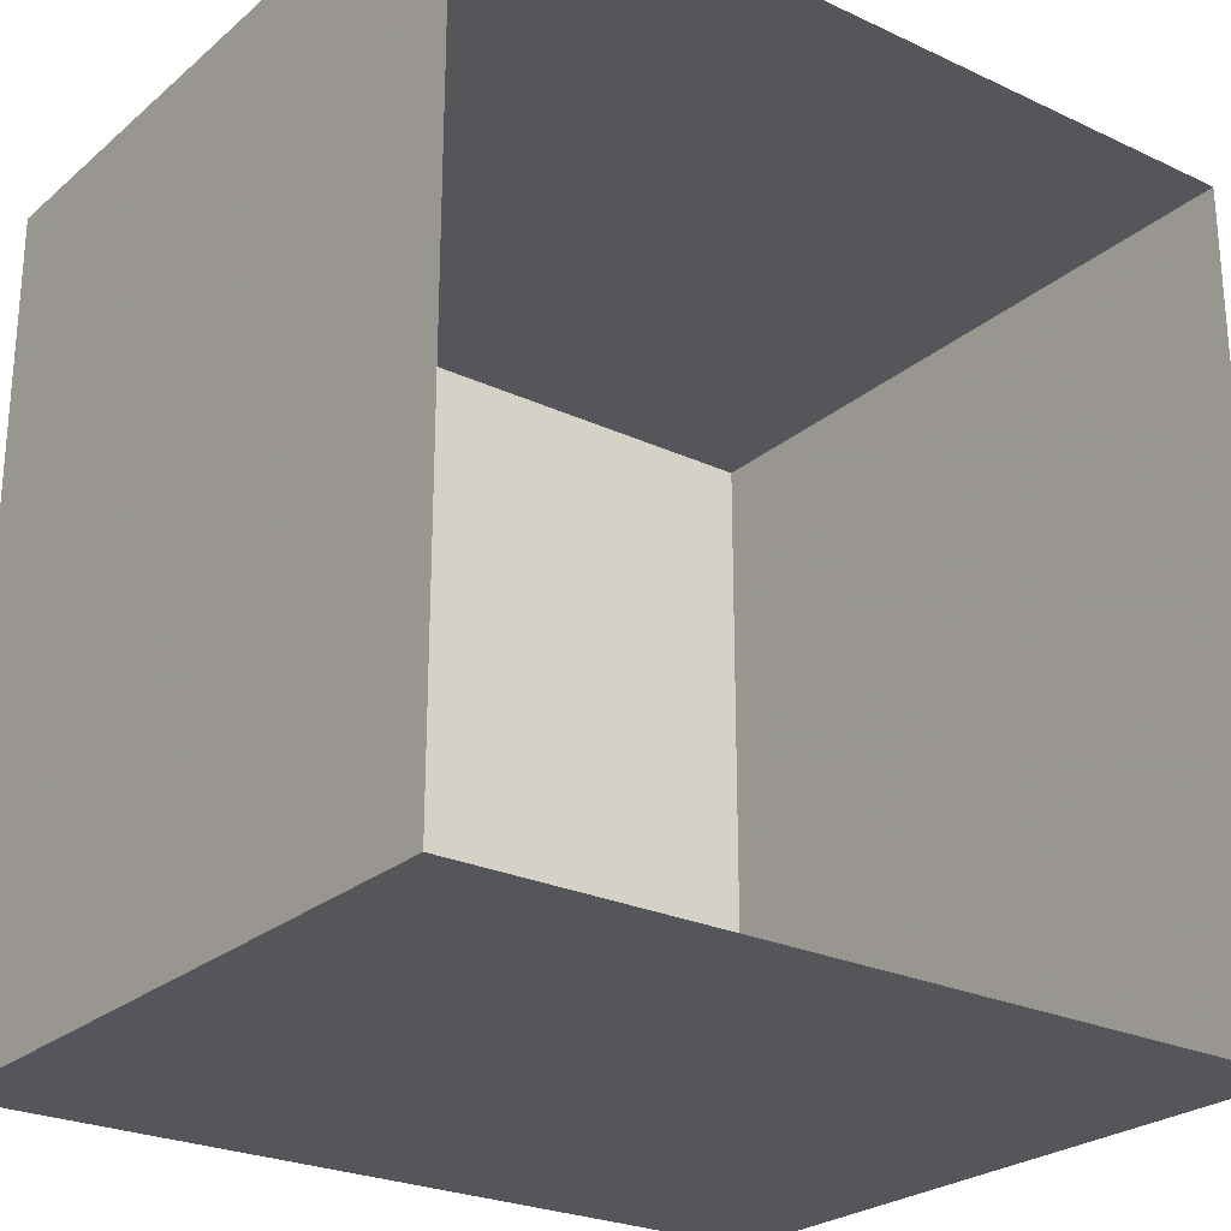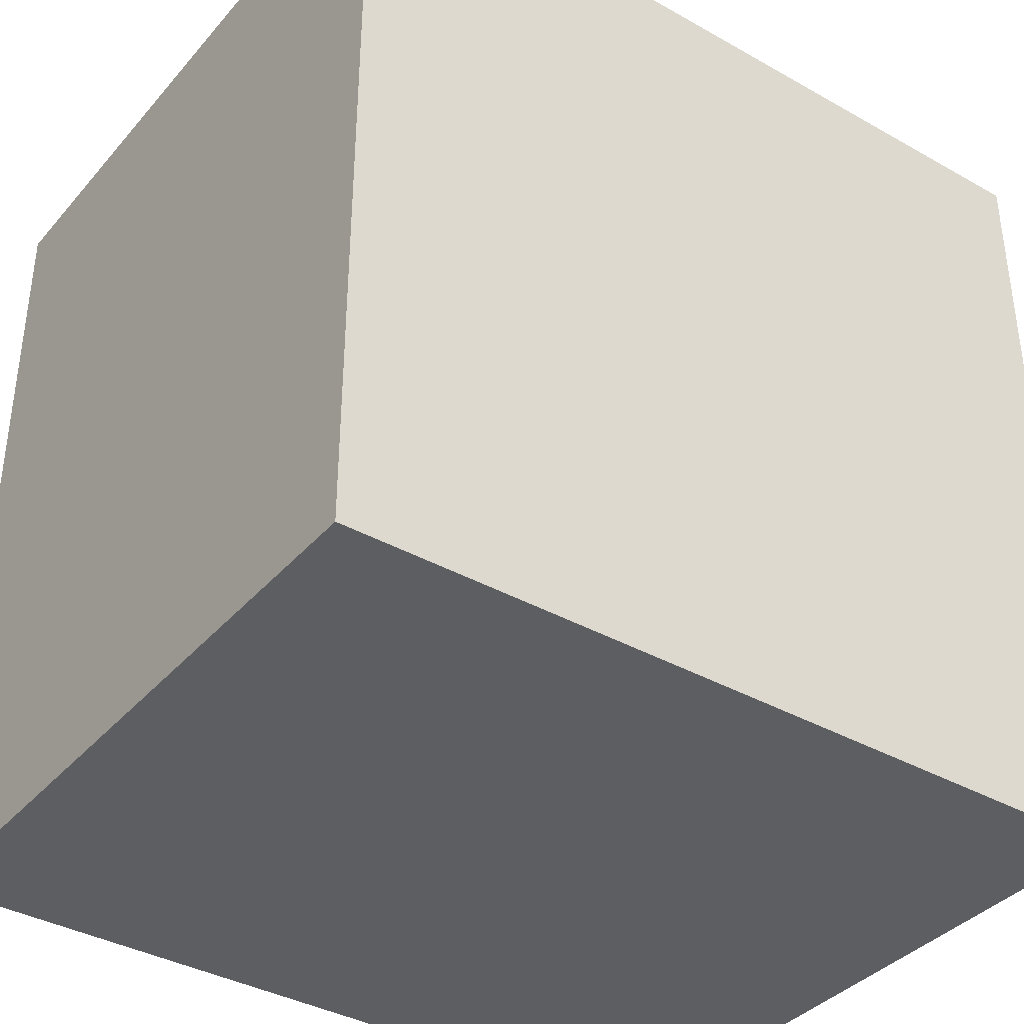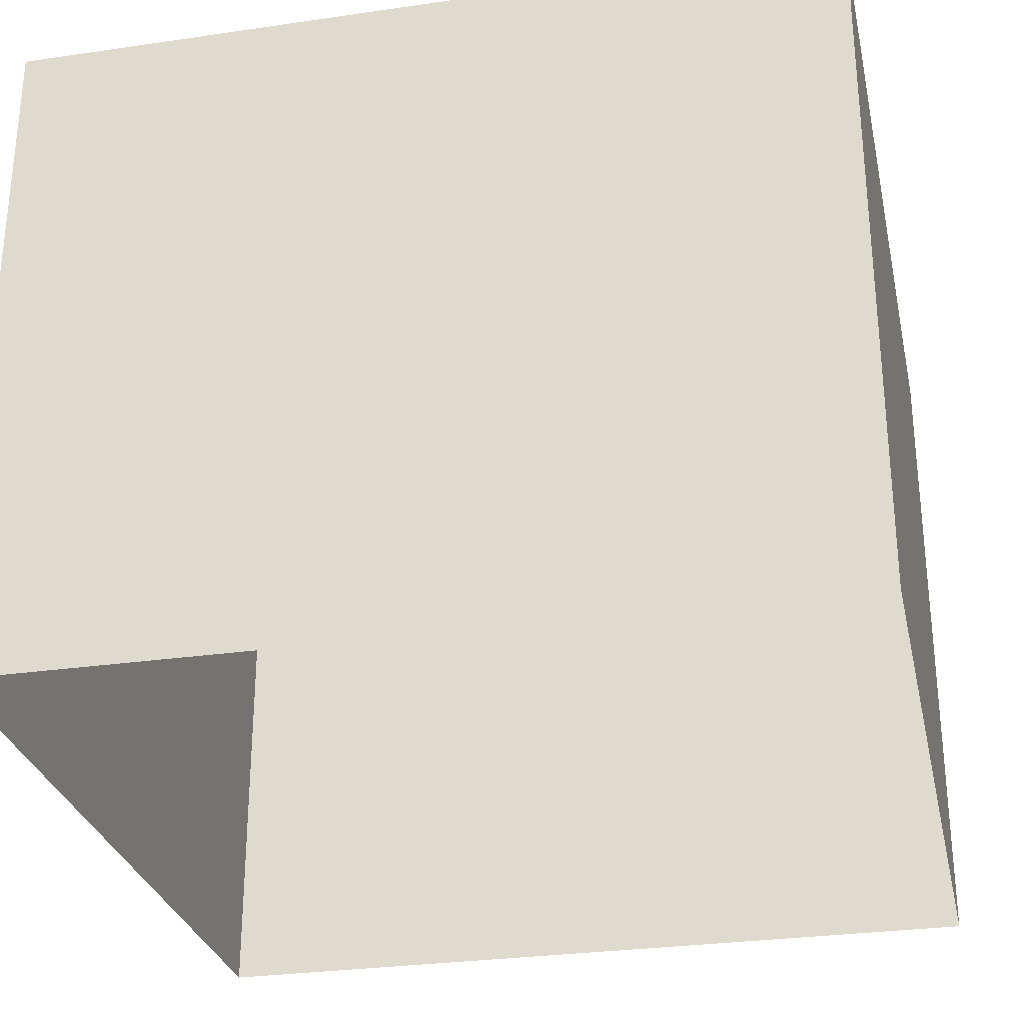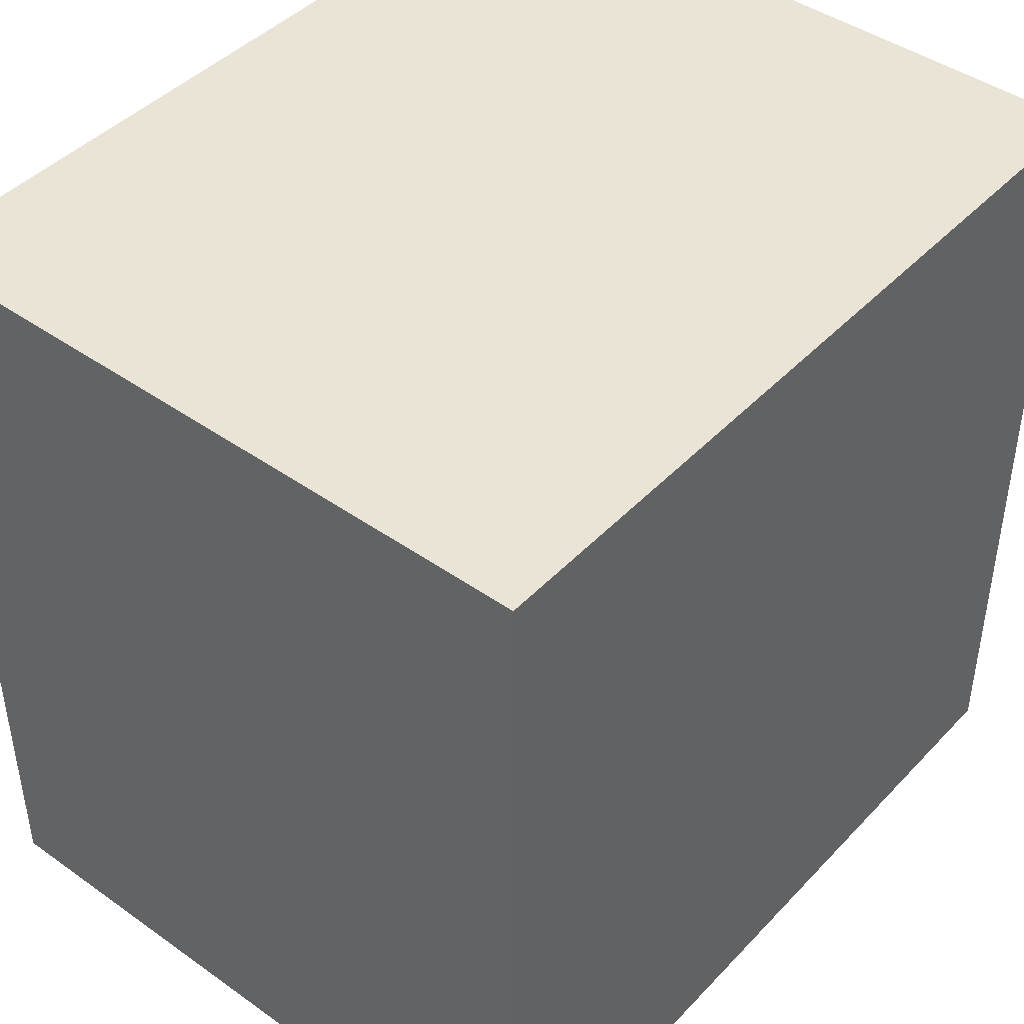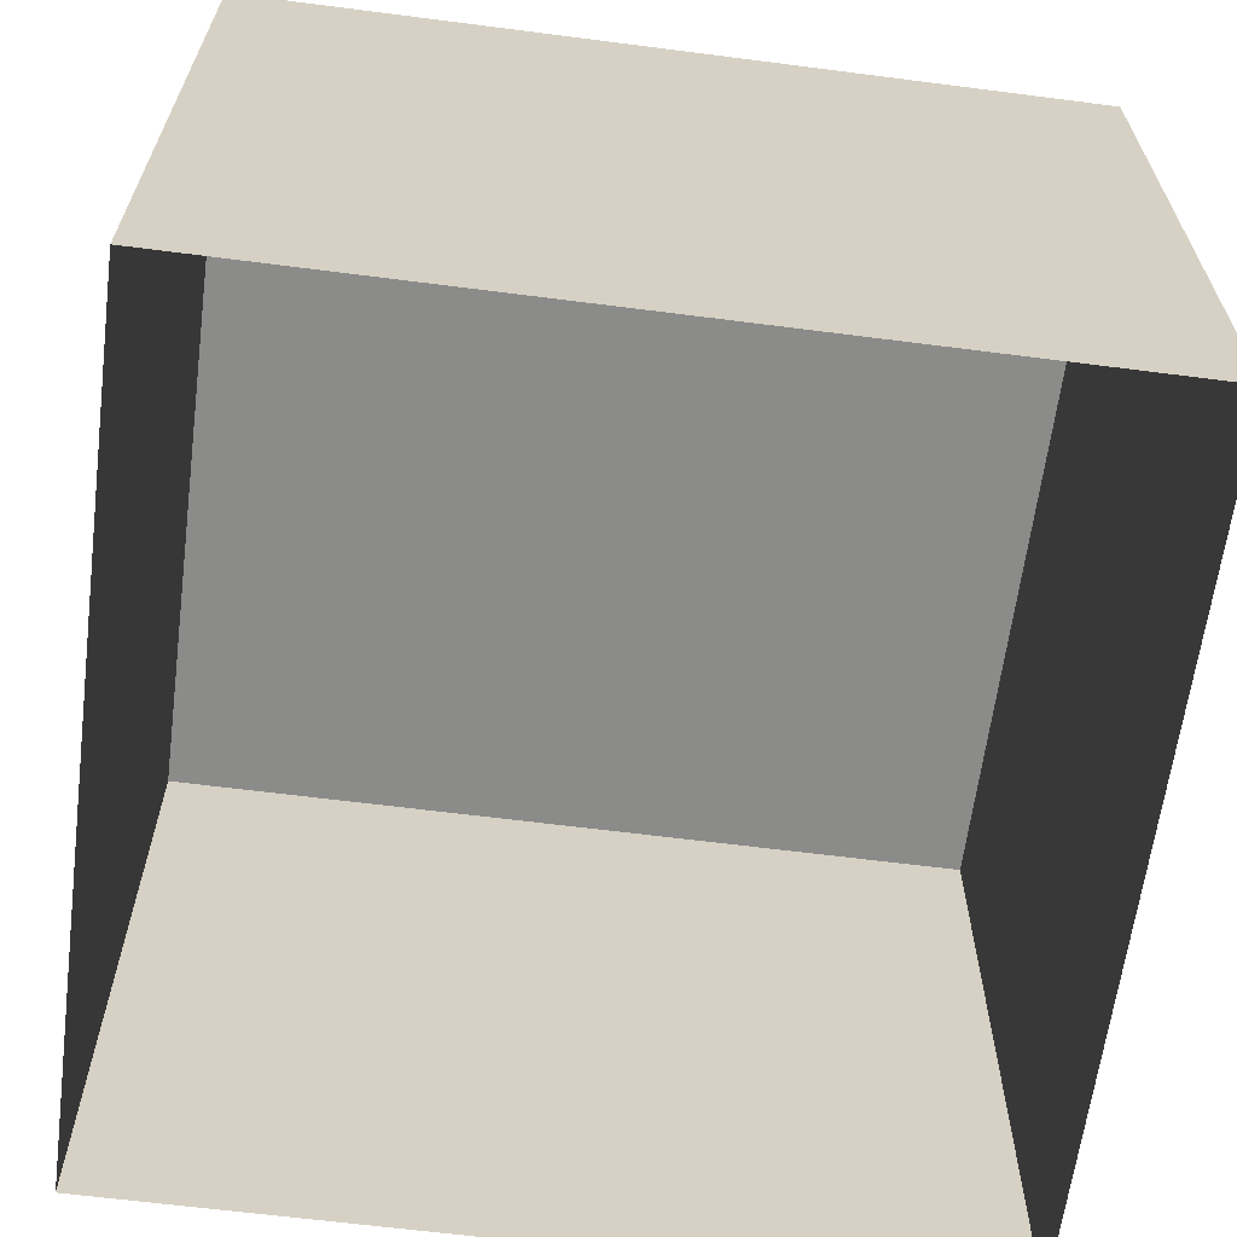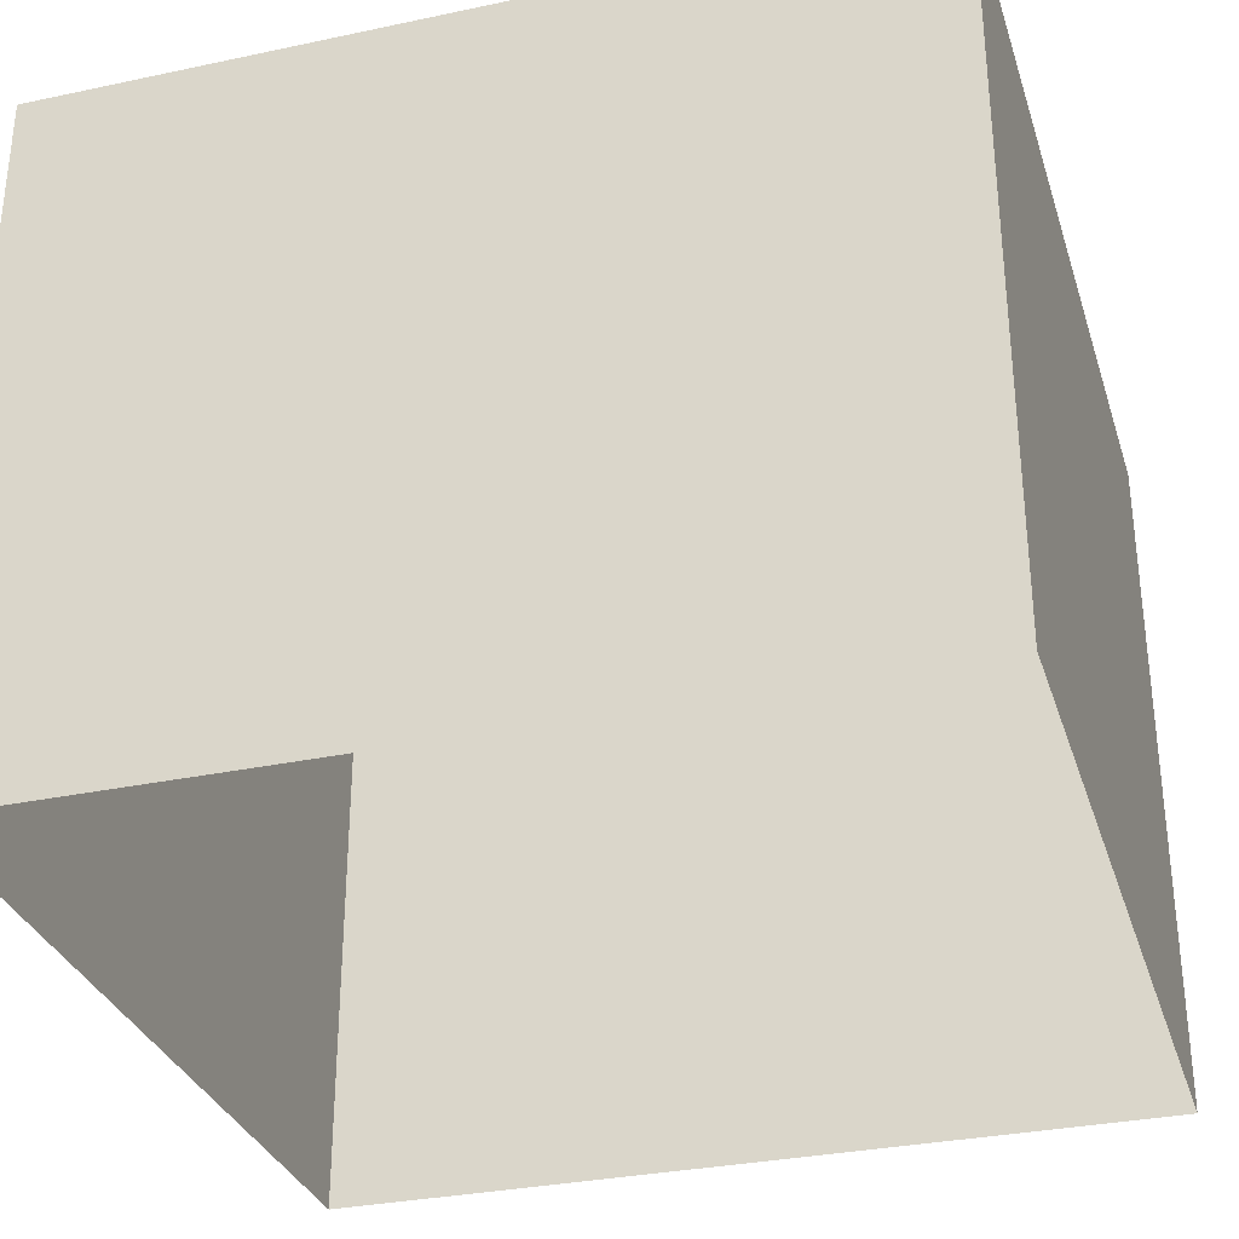
<metadata>
{"format":"obj","ext":"obj","renderer":"f3d","projection":"perspective","resolution":1024,"background":"white","views":[{"elev":-25.2,"azim":-37.0,"up":"+Z"},{"elev":-37.8,"azim":144.3,"up":"+Z"},{"elev":-29.1,"azim":-77.8,"up":"+Y"},{"elev":43.9,"azim":129.7,"up":"+Z"},{"elev":-63.7,"azim":-97.4,"up":"+Y"},{"elev":-31.9,"azim":106.6,"up":"+Y"}]}
</metadata>
<code>
v -0.375 0.625 0.375
v 0.375 0.625 0.375
v 0.375 0 0.375
v -0.375 0 0.375
v -0.375 0.625 -0.375
v 0.375 0.625 -0.375
v 0.25 0.5625 0.375
v -0.25 0.5625 0.375
v -0.3125 0.5 0.375
v -0.375 0.125 0.3125
v -0.375 0.5 0.3125
v -0.375 0.5625 0.25
v -0.3125 0.625 -0.25
v -0.3125 0.625 0.25
v -0.25 0.625 0.3125
v 0.25 0.625 0.3125
v 0.3125 0.625 0.25
v 0.375 0 -0.375
v 0.3125 0.125 0.375
v 0.3125 0.5 0.375
v 0 0.375 0.375
v 0.0625 0.3125 0.375
v 0 0.25 0.375
v -0.0625 0.3125 0.375
v -0.375 0 -0.375
v 0.25 0.625 -0.3125
v -0.25 0.625 -0.3125
v -0.0625 0.625 0
v 0 0.625 -0.0625
v 0 0.625 0.0625
v 0.375 0.125 -0.3125
v 0.375 0.5 -0.3125
v 0.375 0.5625 -0.25
v 0.375 0.5625 0.25
v 0.375 0.5 0.3125
v 0.375 0.125 0.3125
v 0.375 0.0625 0.25
v 0.375 0.0625 -0.25
v 0.375 0.3125 -0.0625
v 0.375 0.25 0
v 0.375 0.375 0
v -0.3125 0.125 -0.375
v -0.3125 0.5 -0.375
v -0.25 0.5625 -0.375
v 0.25 0.5625 -0.375
v 0.3125 0.5 -0.375
v 0.3125 0.125 -0.375
v 0.25 0.0625 -0.375
v -0.25 0.0625 -0.375
v -0.0625 0.3125 -0.375
v 0 0.25 -0.375
v 0 0.375 -0.375
v 0.0625 0.3125 -0.375
v -0.25 0.0625 0.375
v 0.25 0.0625 0.375
v -0.3125 0.125 0.375
v 0.375 0.3125 0.0625
v -0.375 0.0625 -0.25
v -0.375 0.0625 0.25
v -0.375 0.3125 0.0625
v -0.375 0.25 0
v -0.375 0.375 0
v -0.375 0.5 -0.3125
v -0.375 0.125 -0.3125
v -0.375 0.3125 -0.0625
v -0.375 0.5625 -0.25
v 0.3125 0.625 -0.25
v 0.0625 0.625 0
f 1 2 3
f 1 3 4
f 1 4 5
f 1 5 6
f 1 6 2
f 1 2 7
f 1 7 8
f 1 8 9
f 1 9 4
f 1 4 10
f 1 10 11
f 1 11 12
f 1 12 5
f 1 5 13
f 1 13 14
f 1 14 15
f 1 15 2
f 2 15 16
f 2 16 17
f 2 17 6
f 2 6 18
f 2 18 3
f 2 3 19
f 2 19 20
f 2 20 7
f 7 20 21
f 21 20 22
f 21 22 23
f 21 23 24
f 21 24 8
f 8 24 9
f 4 25 5
f 5 25 6
f 5 6 26
f 5 26 27
f 5 27 13
f 13 27 28
f 28 27 29
f 28 29 30
f 28 30 14
f 14 30 15
f 25 18 6
f 6 18 31
f 6 31 32
f 6 32 33
f 6 33 2
f 2 33 34
f 2 34 35
f 2 35 3
f 3 35 36
f 3 36 37
f 3 37 18
f 18 37 38
f 18 38 31
f 31 38 39
f 39 38 40
f 39 40 41
f 39 41 32
f 32 41 33
f 5 25 42
f 5 42 43
f 5 43 44
f 5 44 6
f 6 44 45
f 6 45 46
f 6 46 18
f 18 46 47
f 18 47 48
f 18 48 25
f 25 48 49
f 25 49 42
f 42 49 50
f 50 49 51
f 50 51 52
f 50 52 43
f 43 52 44
f 45 52 53
f 45 53 46
f 51 48 47
f 51 47 53
f 51 53 52
f 3 4 54
f 3 54 55
f 3 55 19
f 19 55 22
f 22 55 23
f 4 9 56
f 4 56 54
f 54 56 23
f 23 56 24
f 34 41 57
f 34 57 35
f 40 37 36
f 40 36 57
f 40 57 41
f 4 25 58
f 4 58 59
f 4 59 10
f 10 59 60
f 60 59 61
f 60 61 62
f 60 62 11
f 11 62 12
f 25 5 63
f 25 63 64
f 25 64 58
f 58 64 61
f 61 64 65
f 61 65 62
f 62 65 66
f 66 65 63
f 66 63 5
f 66 5 12
f 6 17 67
f 6 67 26
f 26 67 29
f 29 67 68
f 29 68 30
f 30 68 16
f 16 68 17

</code>
